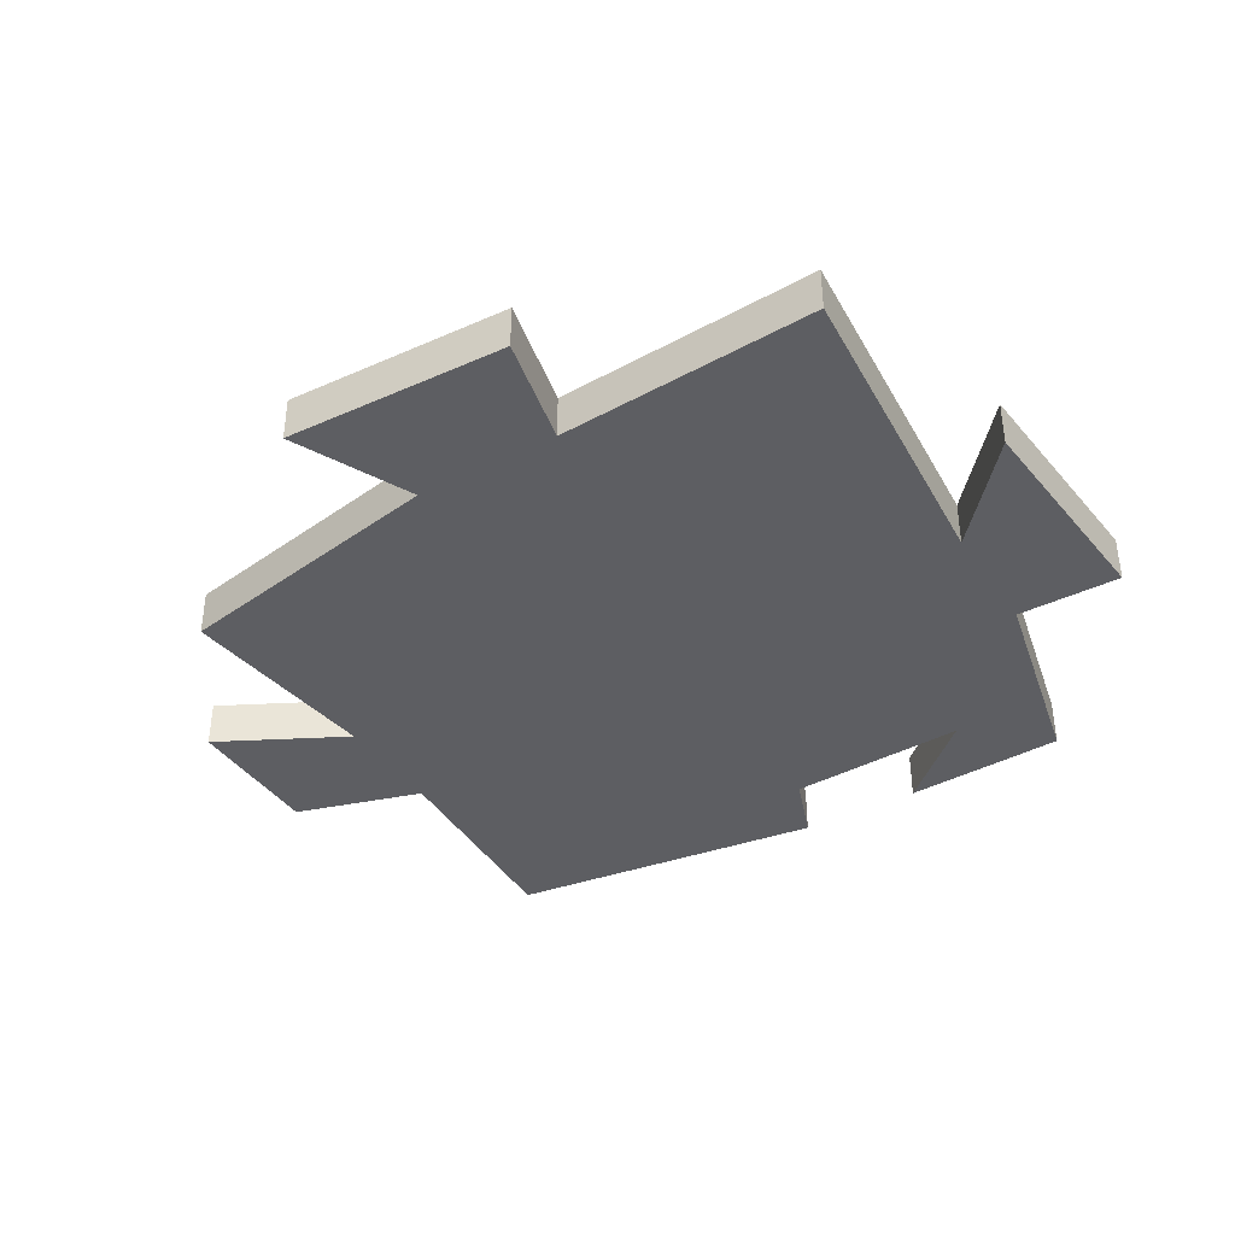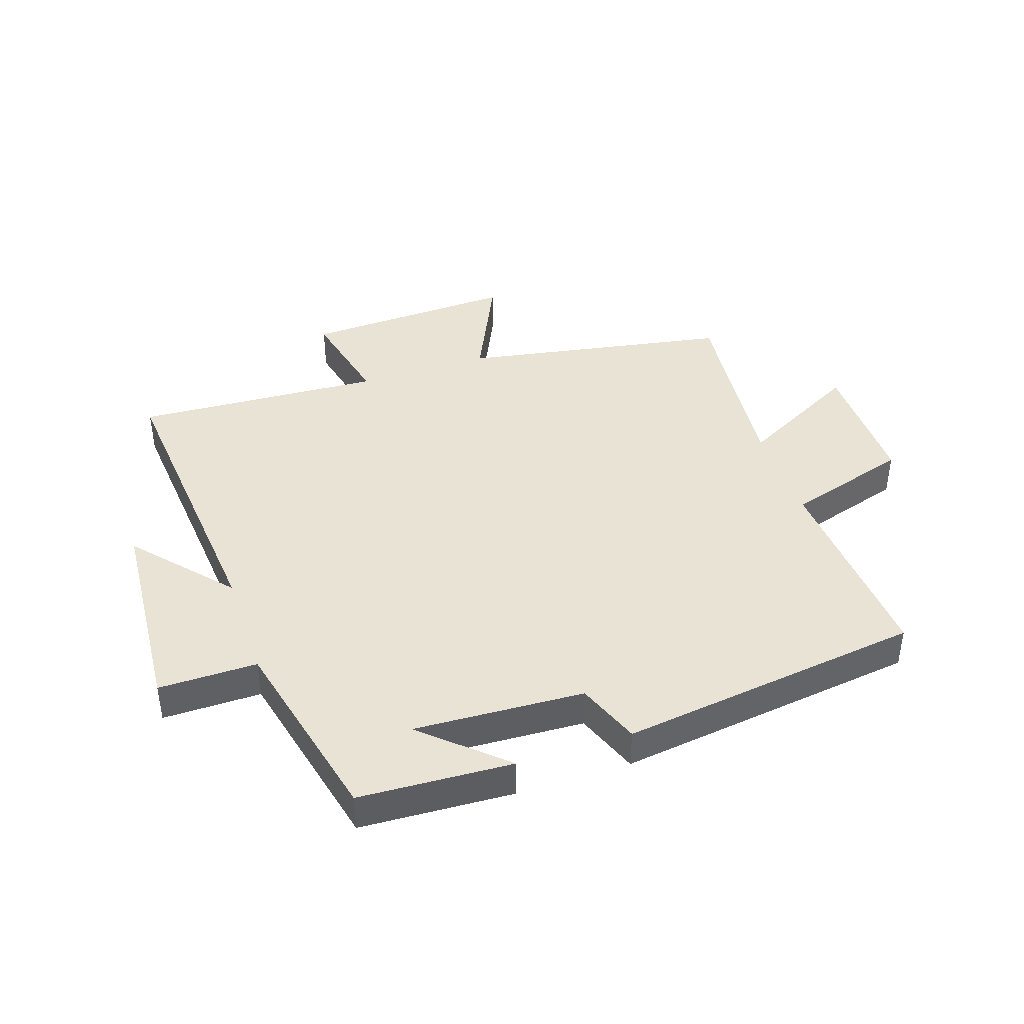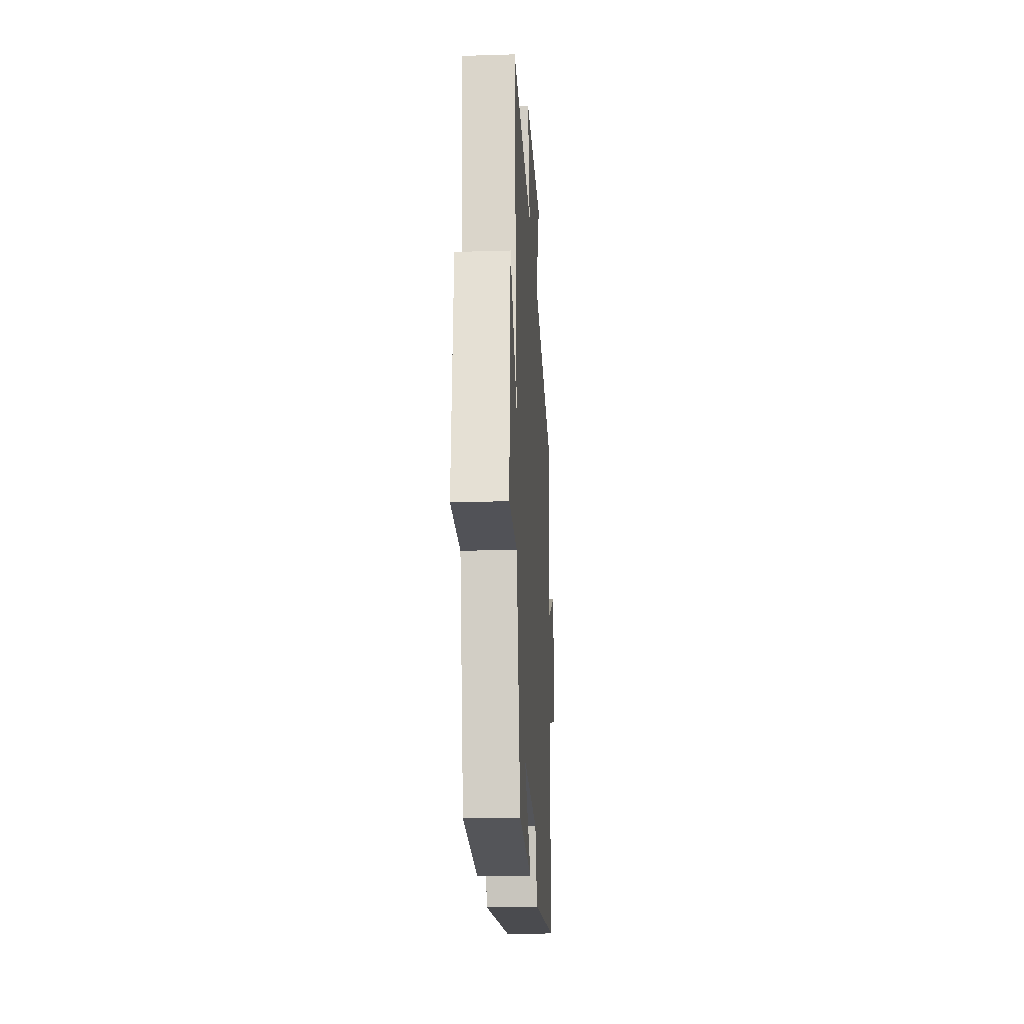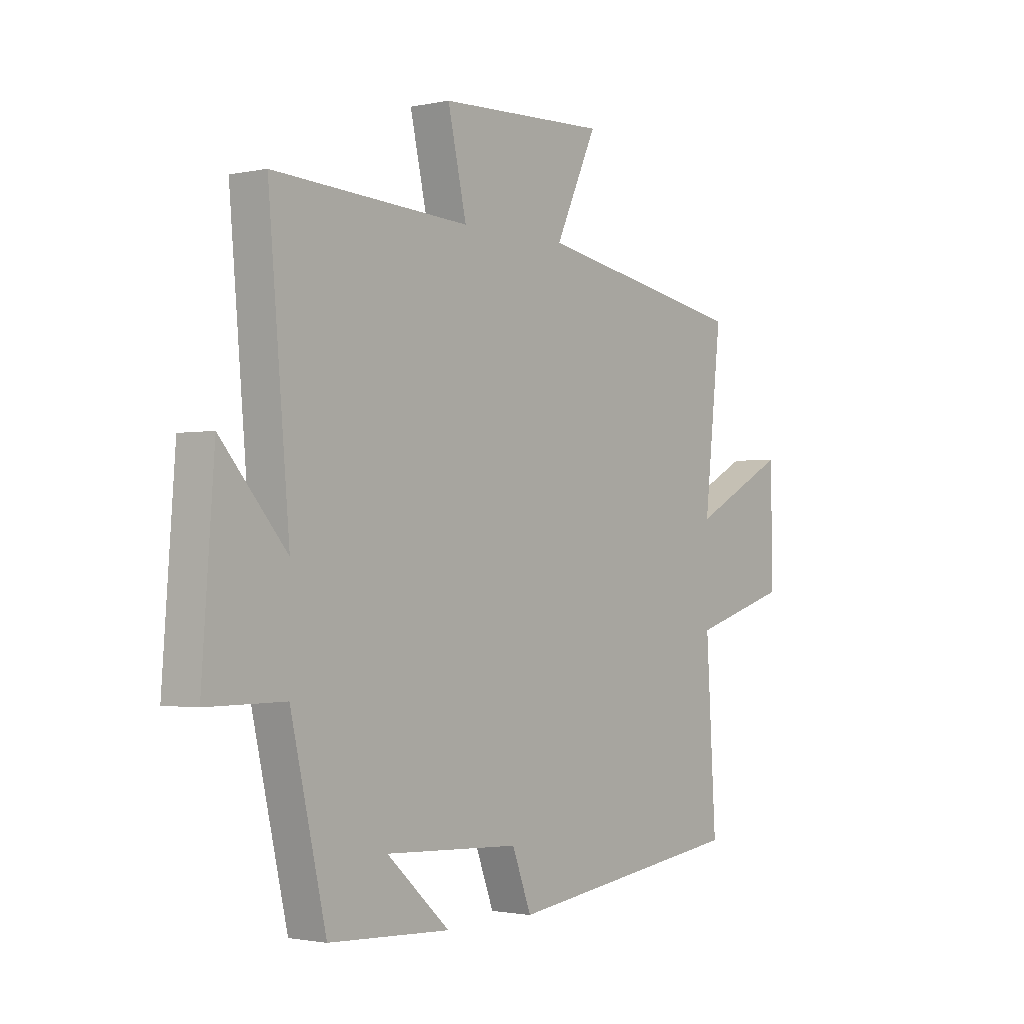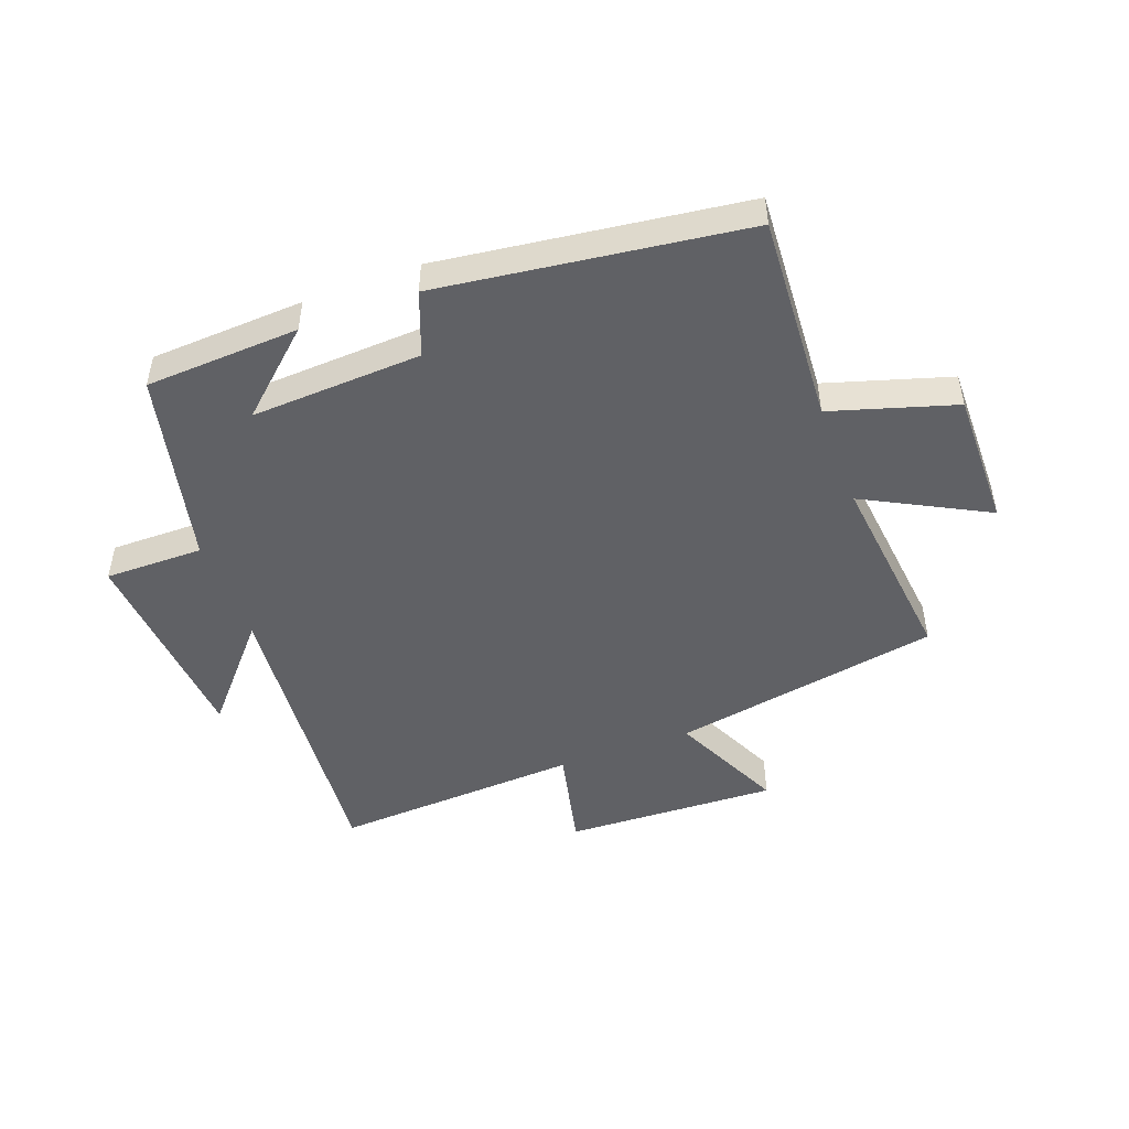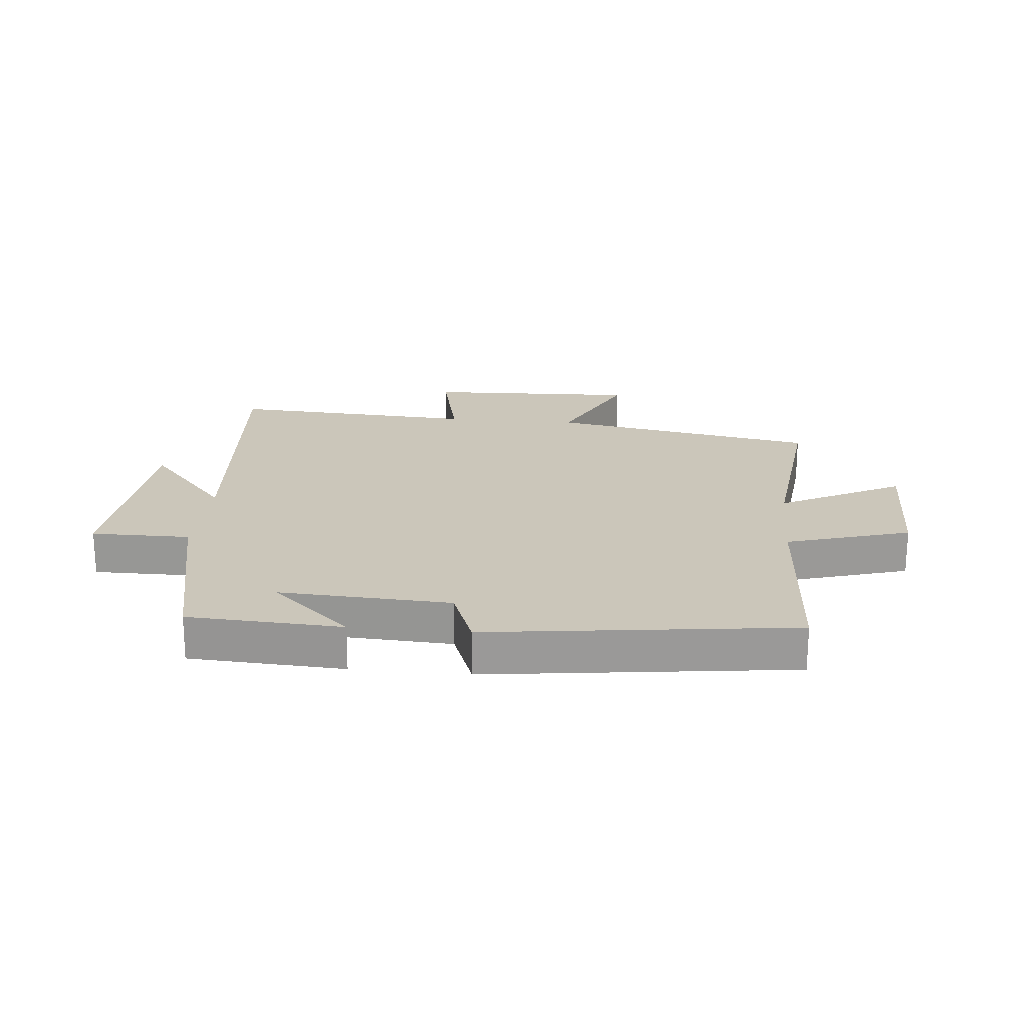
<metadata>
{"format":"obj","ext":"obj","renderer":"f3d","projection":"perspective","resolution":1024,"background":"white","views":[{"elev":-38.8,"azim":31.4,"up":"+Y"},{"elev":41.3,"azim":161.4,"up":"+Y"},{"elev":-21.8,"azim":93.2,"up":"+Z"},{"elev":-1.7,"azim":127.5,"up":"+Z"},{"elev":-48.3,"azim":-159.6,"up":"+Y"},{"elev":21.1,"azim":-174.4,"up":"+Y"}]}
</metadata>
<code>
v 0.426 0.07 -0.487
v 0.172 0.07 -0.5
v 0.304 0.07 -0.381
v 0.022 0.07 -0.395
v -0.018 0.07 -0.5
v -0.521 0.07 -0.434
v -0.5 0.07 -0.09
v -0.704 0.07 -0.028
v -0.702 0.07 0.198
v -0.5 0.07 0.092
v -0.536 0.07 0.42
v -0.092 0.07 0.5
v -0.179 0.07 0.686
v 0.173 0.07 0.672
v 0.134 0.07 0.5
v 0.544 0.07 0.523
v 0.5 0.07 0.022
v 0.637 0.07 0.179
v 0.663 0.07 -0.167
v 0.5 0.07 -0.166
v 0.426 0 -0.487
v 0.172 0 -0.5
v 0.304 0 -0.381
v 0.022 0 -0.395
v -0.018 0 -0.5
v -0.521 0 -0.434
v -0.5 0 -0.09
v -0.704 0 -0.028
v -0.702 0 0.198
v -0.5 0 0.092
v -0.536 0 0.42
v -0.092 0 0.5
v -0.179 0 0.686
v 0.173 0 0.672
v 0.134 0 0.5
v 0.544 0 0.523
v 0.5 0 0.022
v 0.637 0 0.179
v 0.663 0 -0.167
v 0.5 0 -0.166
f 17 18 19 20
f 17 20 1
f 15 16 17 1
f 12 13 14 15
f 10 11 12 15
f 7 8 9 10
f 7 10 15
f 4 5 6 7
f 3 4 7 15
f 1 2 3
f 1 3 15
f 40 39 38 37
f 21 40 37
f 21 37 36 35
f 35 34 33 32
f 35 32 31 30
f 30 29 28 27
f 35 30 27
f 27 26 25 24
f 35 27 24 23
f 23 22 21
f 35 23 21
f 1 21 22 2
f 2 22 23 3
f 3 23 24 4
f 4 24 25 5
f 5 25 26 6
f 6 26 27 7
f 7 27 28 8
f 8 28 29 9
f 9 29 30 10
f 10 30 31 11
f 11 31 32 12
f 12 32 33 13
f 13 33 34 14
f 14 34 35 15
f 15 35 36 16
f 16 36 37 17
f 17 37 38 18
f 18 38 39 19
f 19 39 40 20
f 20 40 21 1

</code>
